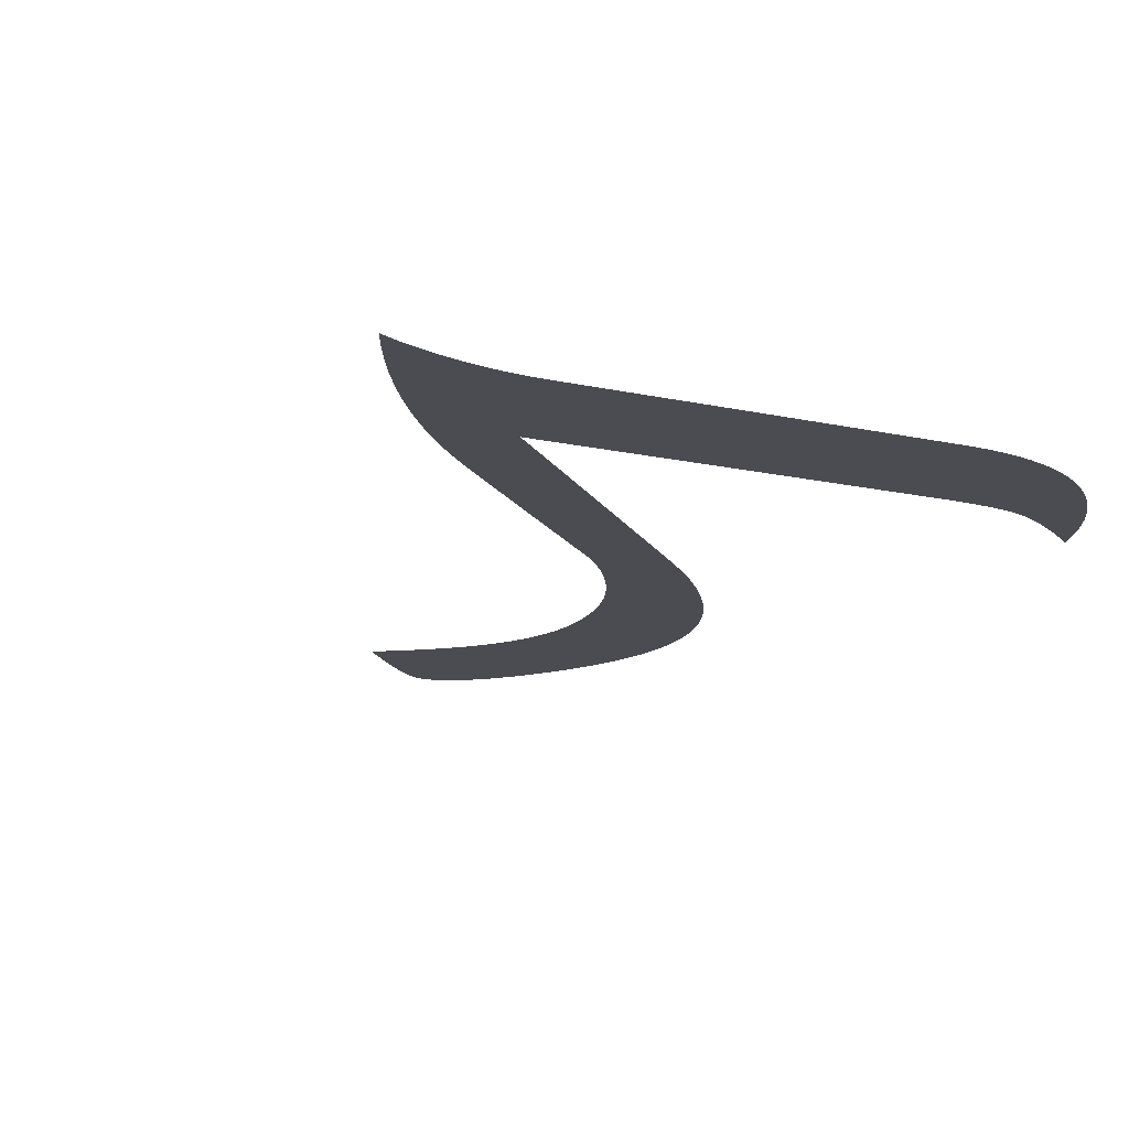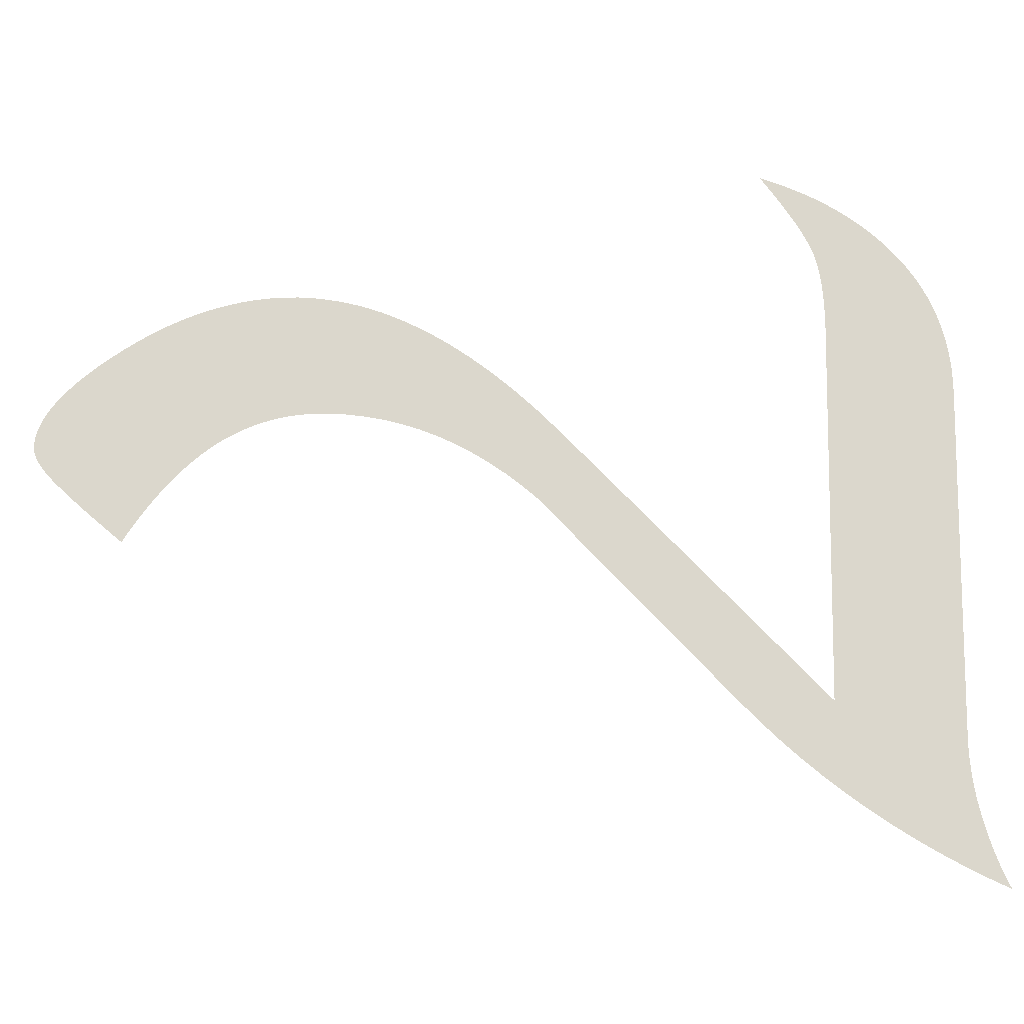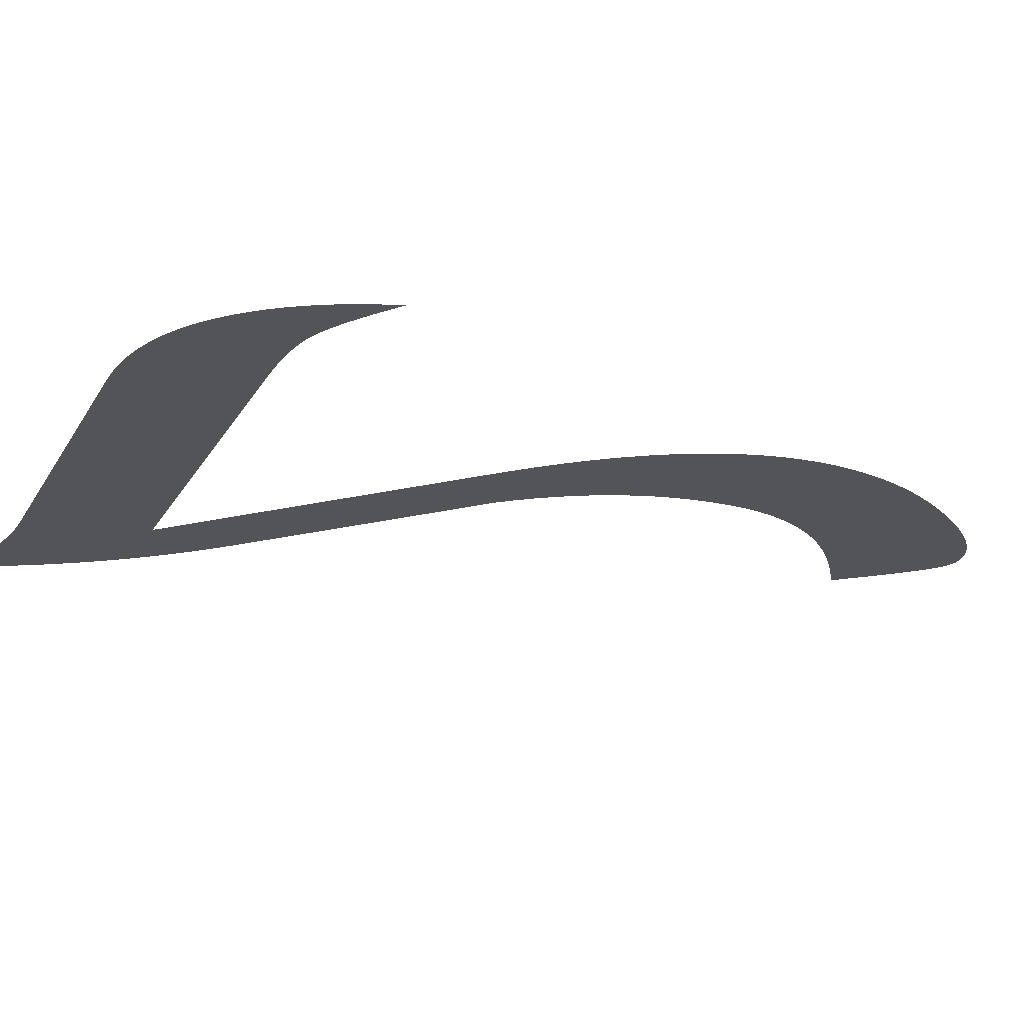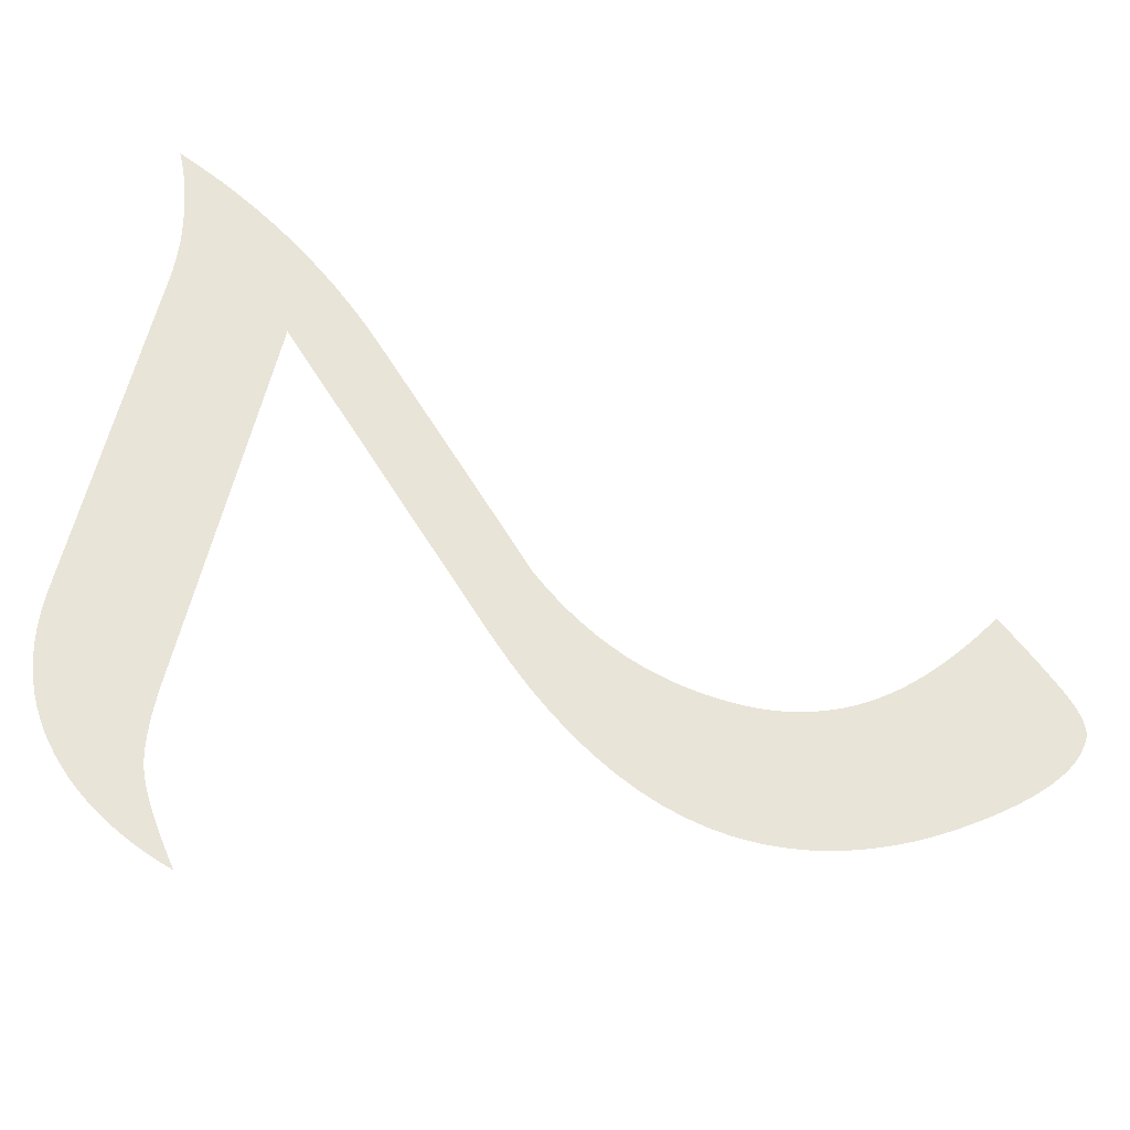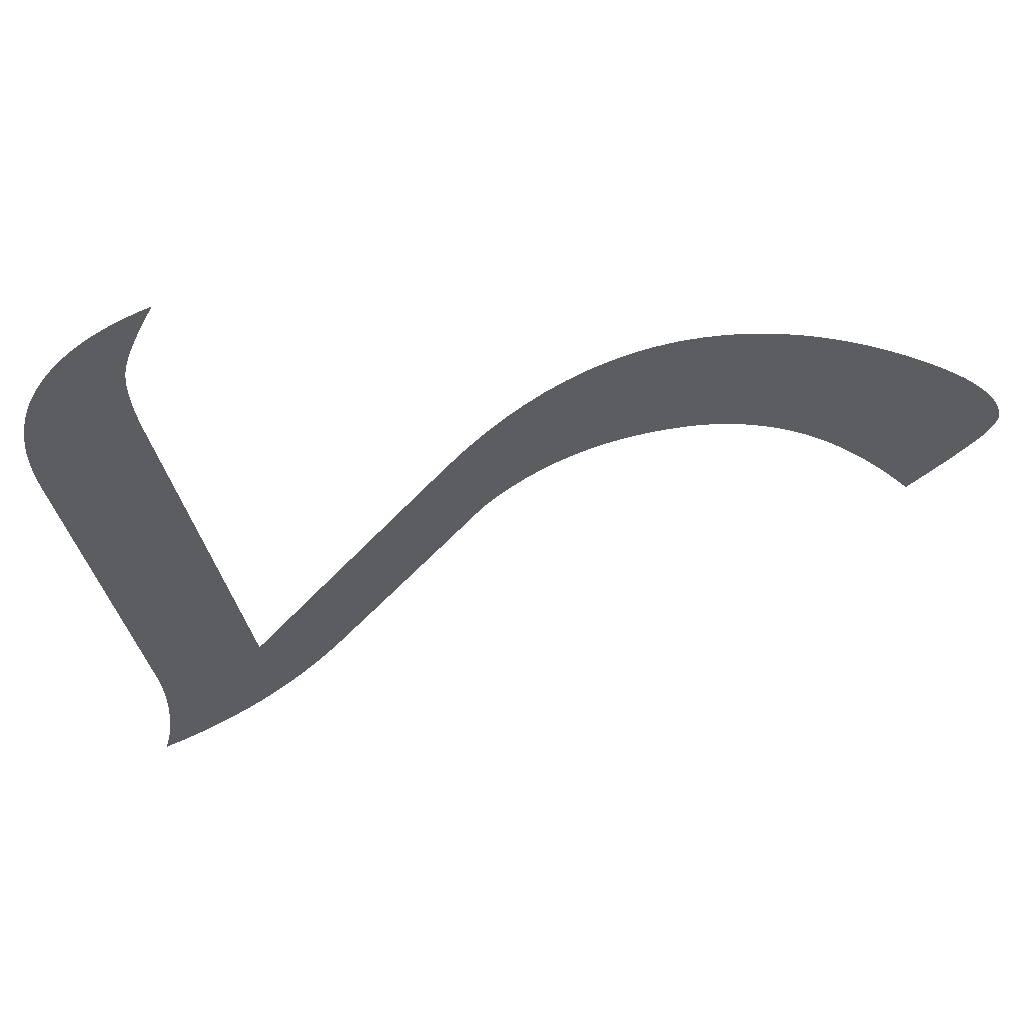
<metadata>
{"format":"obj","ext":"obj","renderer":"f3d","projection":"perspective","resolution":1024,"background":"white","views":[{"elev":-15.5,"azim":154.8,"up":"+Z"},{"elev":73.3,"azim":90.9,"up":"+Z"},{"elev":-23.0,"azim":-113.2,"up":"+Z"},{"elev":60.4,"azim":-76.4,"up":"+Z"},{"elev":-36.4,"azim":-78.4,"up":"+Z"}]}
</metadata>
<code>
o Text
v 0.1427 -0.01858 -0
v 0.1429 -0.02445 -0
v 0.1433 -0.03022 -0
v 0.144 -0.0359 -0
v 0.1449 -0.04148 -0
v 0.1461 -0.04697 -0
v 0.1476 -0.05237 -0
v 0.1493 -0.05767 -0
v 0.1514 -0.06288 -0
v 0.1537 -0.06799 -0
v 0.1562 -0.07301 -0
v 0.1591 -0.07794 -0
v 0.1622 -0.08277 -0
v 0.1656 -0.08754 -0
v 0.1693 -0.09227 -0
v 0.1734 -0.09697 -0
v 0.1778 -0.1016 -0
v 0.1826 -0.1063 -0
v 0.1877 -0.1109 -0
v 0.1932 -0.1154 -0
v 0.1989 -0.1199 -0
v 0.2051 -0.1244 -0
v 0.2115 -0.1289 -0
v 0.2184 -0.1333 -0
v 0.2255 -0.1377 -0
v 0.222 -0.142 -0
v 0.2187 -0.1461 -0
v 0.2154 -0.1501 -0
v 0.2122 -0.1539 -0
v 0.2091 -0.1576 -0
v 0.2061 -0.1611 -0
v 0.2032 -0.1645 -0
v 0.2004 -0.1677 -0
v 0.1976 -0.1708 -0
v 0.195 -0.1737 -0
v 0.1925 -0.1764 -0
v 0.19 -0.1791 -0
v 0.1877 -0.1815 -0
v 0.1854 -0.1837 -0
v 0.1832 -0.1857 -0
v 0.181 -0.1875 -0
v 0.1789 -0.1891 -0
v 0.1769 -0.1905 -0
v 0.175 -0.1916 -0
v 0.1731 -0.1926 -0
v 0.1713 -0.1933 -0
v 0.1696 -0.1938 -0
v 0.168 -0.1942 -0
v 0.1664 -0.1943 -0
v 0.1617 -0.1939 -0
v 0.1569 -0.1928 -0
v 0.152 -0.1911 -0
v 0.147 -0.1886 -0
v 0.1418 -0.1854 -0
v 0.1366 -0.1815 -0
v 0.1313 -0.1769 -0
v 0.1258 -0.1715 -0
v 0.1203 -0.1655 -0
v 0.1147 -0.1588 -0
v 0.1089 -0.1513 -0
v 0.103 -0.1432 -0
v 0.09738 -0.1346 -0
v 0.0922 -0.1261 -0
v 0.08752 -0.1175 -0
v 0.08333 -0.1089 -0
v 0.07964 -0.1002 -0
v 0.07644 -0.09153 -0
v 0.07373 -0.08283 -0
v 0.07151 -0.07409 -0
v 0.06978 -0.06532 -0
v 0.06855 -0.05653 -0
v 0.06781 -0.0477 -0
v 0.06757 -0.03885 -0
v 0.06816 -0.02585 -0
v 0.06993 -0.01276 -0
v 0.07287 0.000422 0
v 0.077 0.0137 0
v 0.0823 0.02707 0
v 0.08879 0.04054 0
v 0.09645 0.0541 0
v 0.1053 0.06775 0
v 0.1153 0.0815 0
v 0.1265 0.09534 0
v 0.1389 0.1093 0
v 0.1524 0.1233 0
v 0.1665 0.1373 0
v 0.1805 0.1513 0
v 0.1944 0.1651 0
v 0.2082 0.1788 0
v 0.2219 0.1924 0
v 0.2355 0.2059 0
v 0.249 0.2193 0
v 0.2624 0.2325 0
v 0.2757 0.2457 0
v 0.2889 0.2588 0
v 0.302 0.2718 0
v 0.315 0.2846 0
v 0.08615 0.2846 0
v 0.08063 0.2846 0
v 0.07534 0.2845 0
v 0.07029 0.2843 0
v 0.06546 0.284 0
v 0.06085 0.2836 0
v 0.05648 0.2832 0
v 0.05234 0.2826 0
v 0.04842 0.282 0
v 0.04474 0.2813 0
v 0.04128 0.2805 0
v 0.03805 0.2797 0
v 0.03505 0.2787 0
v 0.03204 0.2776 0
v 0.0288 0.2762 0
v 0.02531 0.2744 0
v 0.02158 0.2724 0
v 0.01762 0.2701 0
v 0.01341 0.2675 0
v 0.008959 0.2646 0
v 0.00427 0.2614 0
v -0.00066 0.258 0
v -0.00583 0.2542 0
v -0.01124 0.2501 0
v -0.01689 0.2458 0
v -0.01395 0.2546 0
v -0.01073 0.2631 0
v -0.007258 0.2714 0
v -0.003519 0.2792 0
v 0.000484 0.2868 0
v 0.004751 0.294 0
v 0.009282 0.3009 0
v 0.01408 0.3075 0
v 0.01913 0.3138 0
v 0.02446 0.3197 0
v 0.03004 0.3254 0
v 0.0359 0.3307 0
v 0.04199 0.3356 0
v 0.04829 0.3401 0
v 0.05482 0.3441 0
v 0.06156 0.3478 0
v 0.06852 0.351 0
v 0.0757 0.3538 0
v 0.08309 0.3561 0
v 0.0907 0.3581 0
v 0.09853 0.3596 0
v 0.1066 0.3606 0
v 0.1148 0.3613 0
v 0.1233 0.3615 0
v 0.3336 0.3615 0
v 0.3377 0.3615 0
v 0.3418 0.3617 0
v 0.3458 0.3619 0
v 0.3498 0.3622 0
v 0.3539 0.3626 0
v 0.3579 0.3631 0
v 0.3619 0.3636 0
v 0.3659 0.3643 0
v 0.3699 0.365 0
v 0.3739 0.3659 0
v 0.3778 0.3668 0
v 0.3818 0.3678 0
v 0.3857 0.3689 0
v 0.3895 0.37 0
v 0.3932 0.3712 0
v 0.3969 0.3724 0
v 0.4004 0.3736 0
v 0.4039 0.3749 0
v 0.4073 0.3762 0
v 0.4107 0.3776 0
v 0.4139 0.379 0
v 0.4171 0.3804 0
v 0.4201 0.3819 0
v 0.4231 0.3834 0
v 0.4166 0.3691 0
v 0.4097 0.355 0
v 0.4023 0.3413 0
v 0.3946 0.3278 0
v 0.3865 0.3147 0
v 0.378 0.3018 0
v 0.369 0.2893 0
v 0.3597 0.277 0
v 0.35 0.2651 0
v 0.3399 0.2534 0
v 0.3293 0.2421 0
v 0.3184 0.231 0
v 0.3074 0.2202 0
v 0.2965 0.2095 0
v 0.2857 0.1989 0
v 0.2751 0.1885 0
v 0.2646 0.1783 0
v 0.2542 0.1682 0
v 0.244 0.1582 0
v 0.234 0.1484 0
v 0.224 0.1388 0
v 0.2142 0.1292 0
v 0.2046 0.1199 0
v 0.1951 0.1106 0
v 0.1867 0.1006 0
v 0.1791 0.0904 0
v 0.1722 0.08008 0
v 0.166 0.06963 0
v 0.1606 0.05906 0
v 0.1558 0.04835 0
v 0.1518 0.03752 0
v 0.1486 0.02656 0
v 0.146 0.01547 0
v 0.1442 0.004246 0
v 0.1431 -0.007103 -0
f 170 172 171
f 169 172 170
f 168 172 169
f 167 172 168
f 166 172 167
f 165 172 166
f 164 172 165
f 163 172 164
f 162 172 163
f 161 172 162
f 160 172 161
f 160 173 172
f 159 173 160
f 158 173 159
f 157 173 158
f 156 173 157
f 155 173 156
f 154 173 155
f 153 173 154
f 152 173 153
f 151 173 152
f 150 173 151
f 149 173 150
f 148 173 149
f 147 173 148
f 145 147 146
f 145 173 147
f 144 173 145
f 143 173 144
f 142 173 143
f 141 173 142
f 140 173 141
f 140 174 173
f 139 174 140
f 138 174 139
f 137 174 138
f 136 174 137
f 136 175 174
f 135 175 136
f 134 175 135
f 133 175 134
f 133 176 175
f 132 176 133
f 131 176 132
f 131 177 176
f 130 177 131
f 129 177 130
f 129 178 177
f 128 178 129
f 127 178 128
f 127 98 178
f 98 97 178
f 97 179 178
f 126 102 127
f 102 101 127
f 101 100 127
f 100 99 127
f 99 98 127
f 96 179 97
f 126 103 102
f 126 104 103
f 126 105 104
f 126 106 105
f 126 107 106
f 126 108 107
f 126 109 108
f 126 110 109
f 125 110 126
f 125 111 110
f 125 112 111
f 96 180 179
f 125 113 112
f 125 114 113
f 125 115 114
f 95 180 96
f 124 115 125
f 124 116 115
f 124 117 116
f 95 181 180
f 124 118 117
f 123 118 124
f 123 119 118
f 94 181 95
f 123 120 119
f 122 121 123
f 121 120 123
f 94 182 181
f 93 182 94
f 93 183 182
f 92 183 93
f 92 184 183
f 92 185 184
f 91 185 92
f 91 186 185
f 90 186 91
f 90 187 186
f 89 187 90
f 89 188 187
f 88 188 89
f 88 189 188
f 88 190 189
f 87 190 88
f 87 191 190
f 86 191 87
f 86 192 191
f 86 193 192
f 85 193 86
f 85 194 193
f 84 194 85
f 84 195 194
f 84 196 195
f 83 196 84
f 83 197 196
f 82 197 83
f 82 198 197
f 81 198 82
f 81 199 198
f 81 200 199
f 80 200 81
f 80 201 200
f 79 201 80
f 79 202 201
f 78 202 79
f 78 203 202
f 77 203 78
f 77 204 203
f 77 205 204
f 76 205 77
f 76 206 205
f 75 206 76
f 75 1 206
f 74 1 75
f 2 1 74
f 74 3 2
f 73 3 74
f 73 4 3
f 73 5 4
f 72 5 73
f 72 6 5
f 72 7 6
f 71 7 72
f 71 8 7
f 70 8 71
f 70 9 8
f 70 10 9
f 69 10 70
f 69 11 10
f 69 12 11
f 68 12 69
f 68 13 12
f 68 14 13
f 67 14 68
f 67 15 14
f 66 15 67
f 66 16 15
f 66 17 16
f 65 17 66
f 65 18 17
f 65 19 18
f 64 19 65
f 64 20 19
f 64 21 20
f 63 21 64
f 63 22 21
f 63 23 22
f 62 23 63
f 62 24 23
f 62 25 24
f 61 25 62
f 61 26 25
f 61 27 26
f 60 27 61
f 60 28 27
f 60 29 28
f 59 29 60
f 59 30 29
f 59 31 30
f 58 31 59
f 58 32 31
f 58 33 32
f 57 33 58
f 57 34 33
f 57 35 34
f 56 35 57
f 56 36 35
f 56 37 36
f 55 37 56
f 55 38 37
f 55 39 38
f 54 39 55
f 54 40 39
f 53 40 54
f 53 41 40
f 53 42 41
f 52 42 53
f 52 43 42
f 52 44 43
f 51 44 52
f 51 45 44
f 51 46 45
f 50 46 51
f 50 47 46
f 50 48 47
f 49 48 50

</code>
